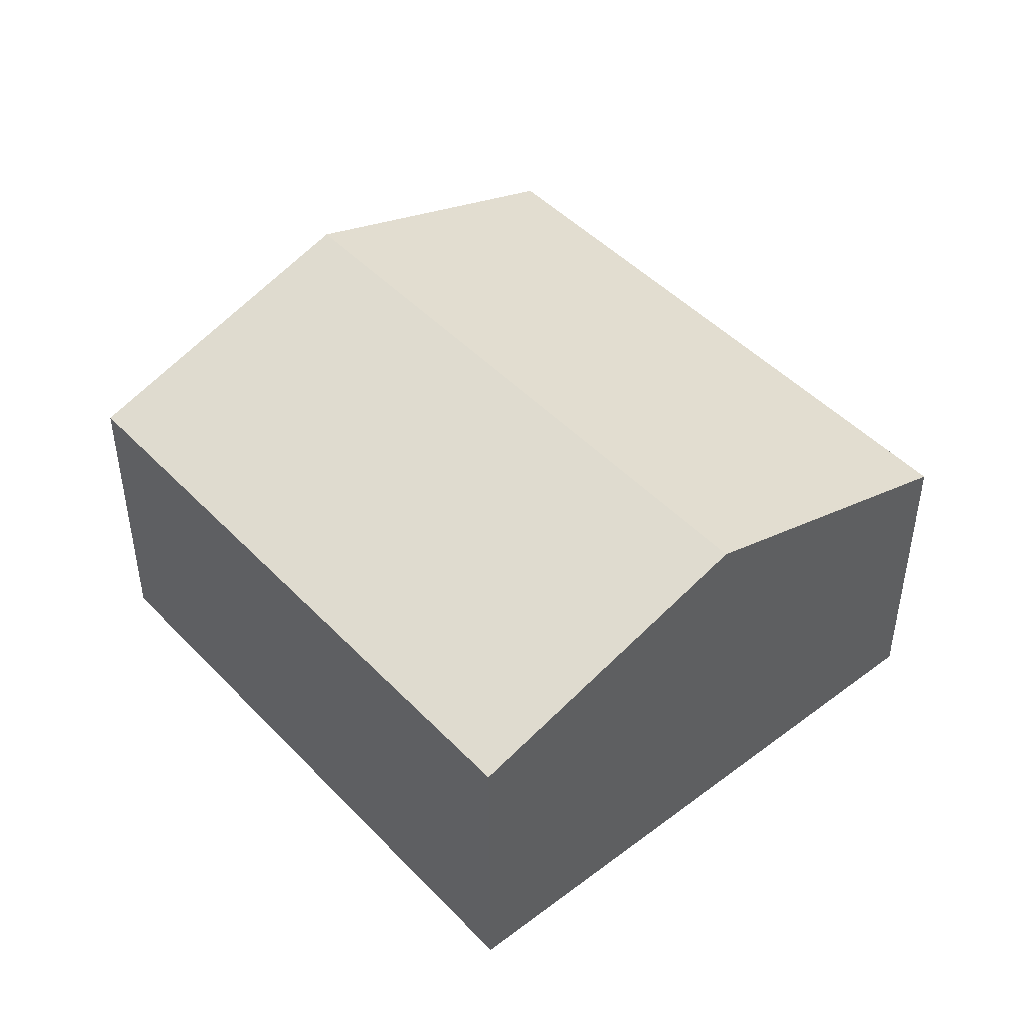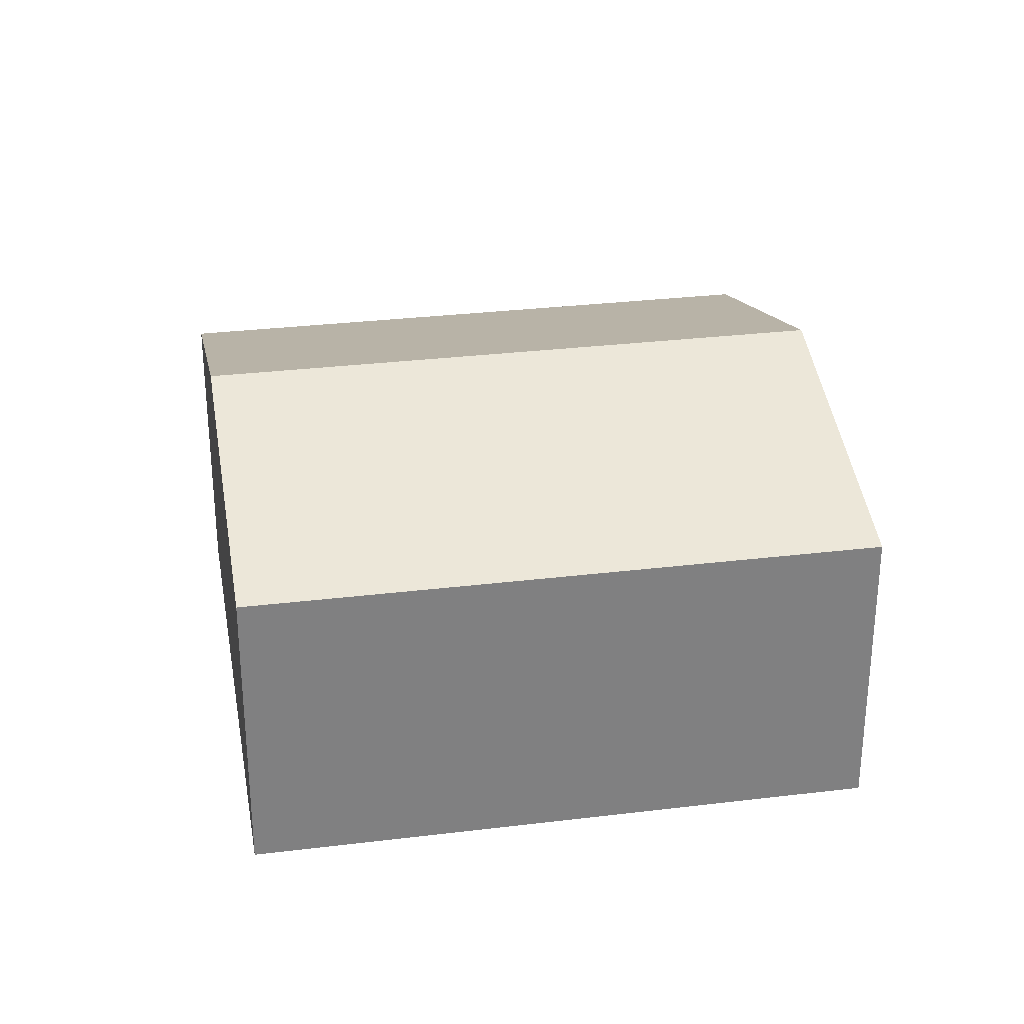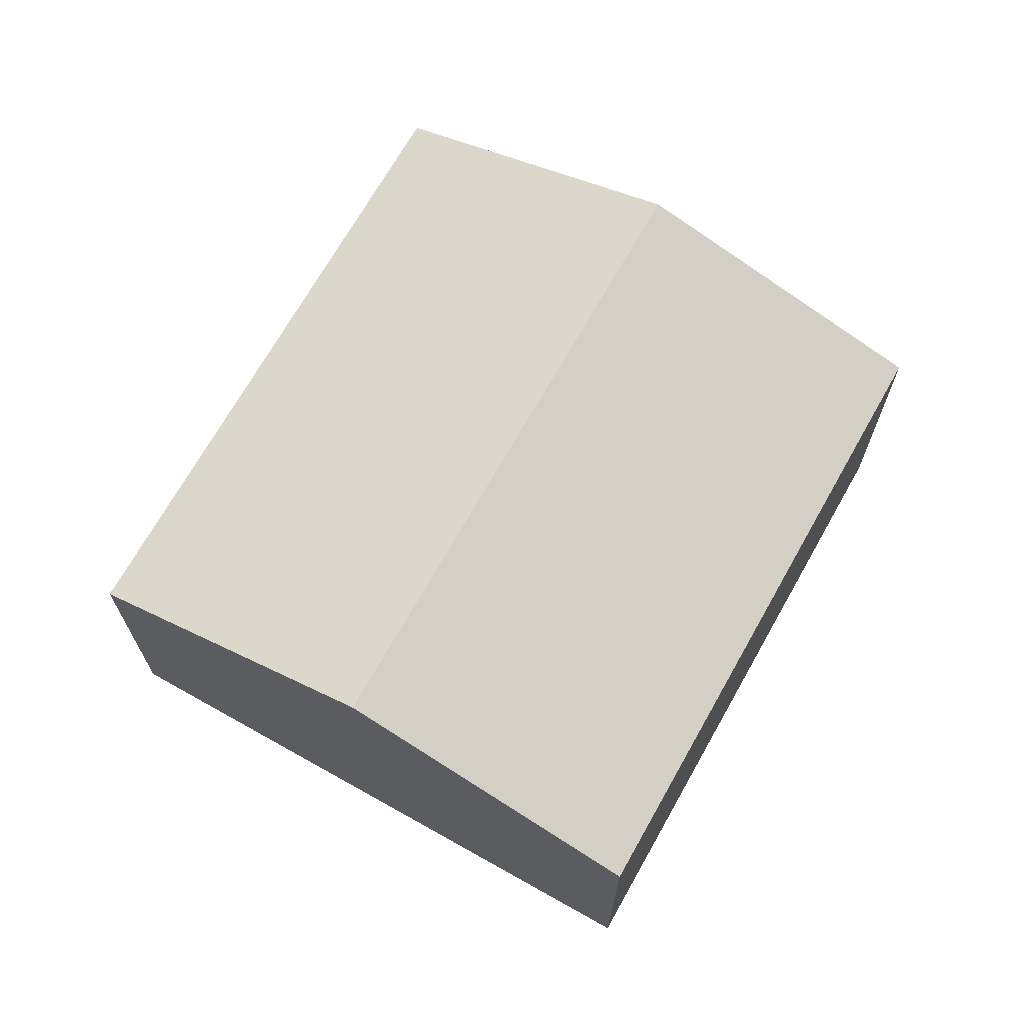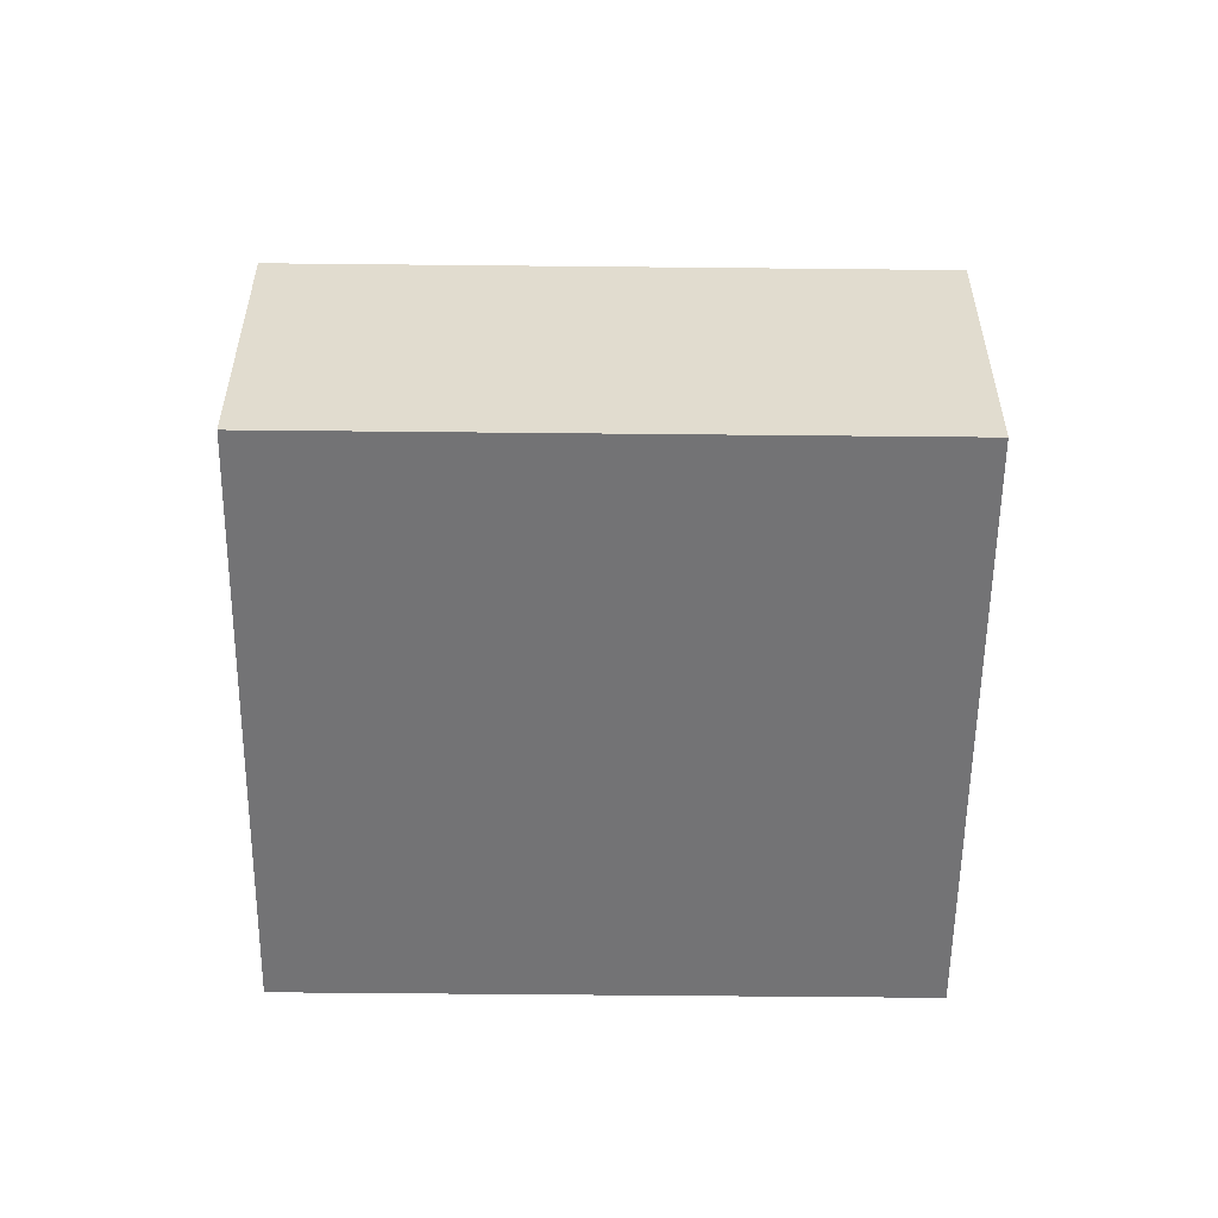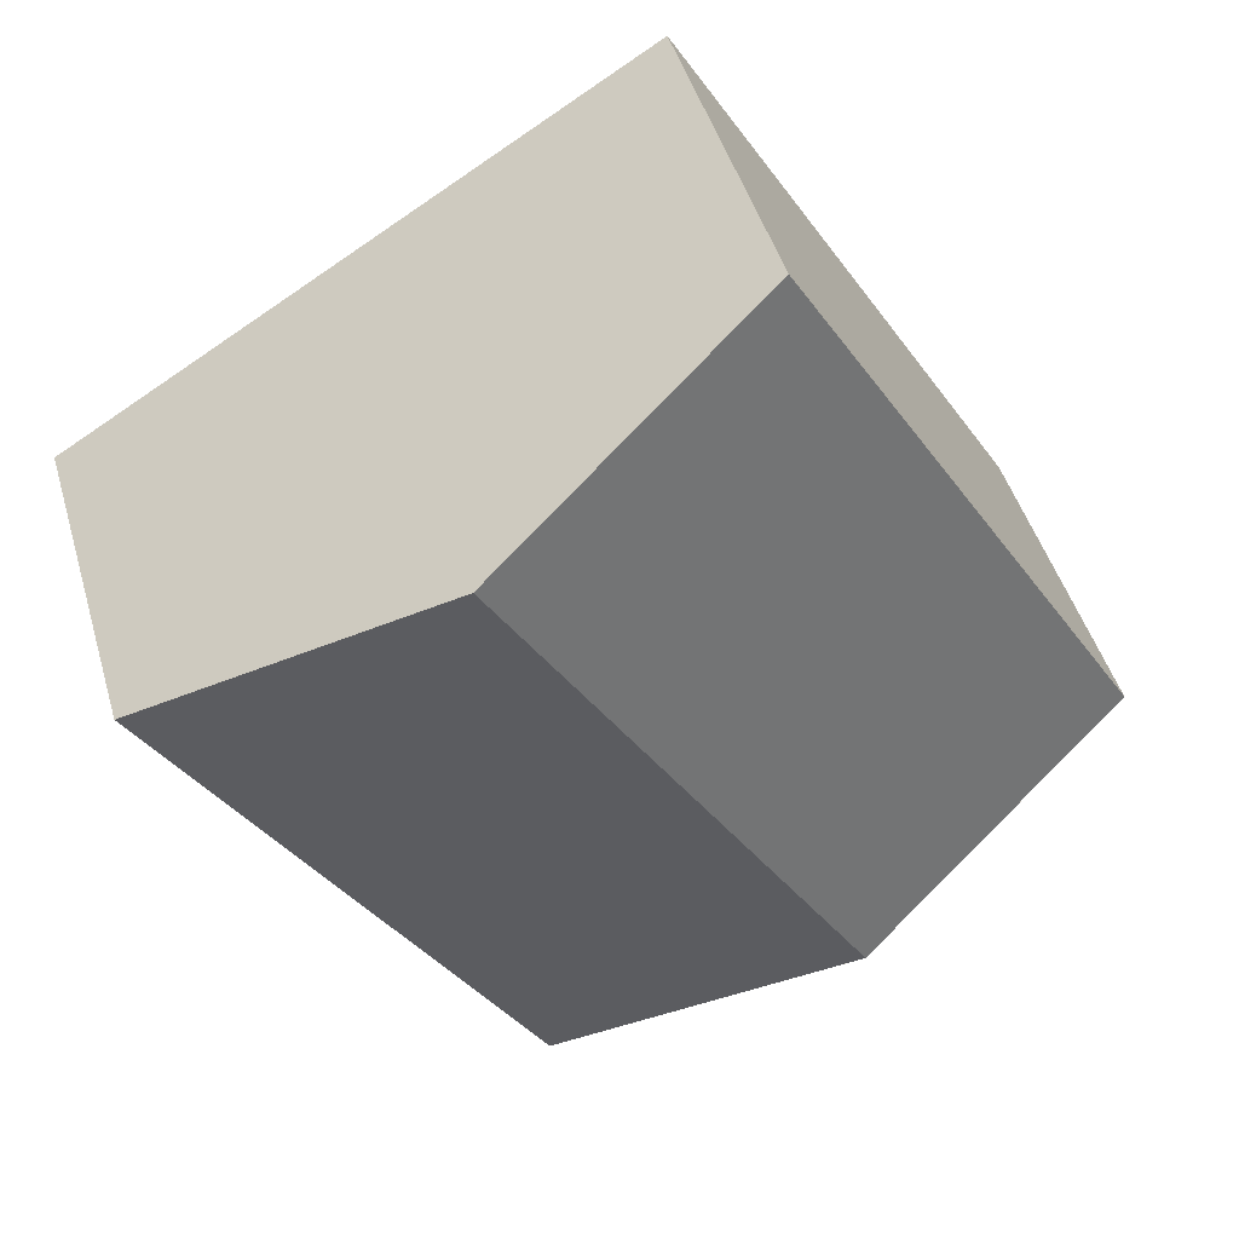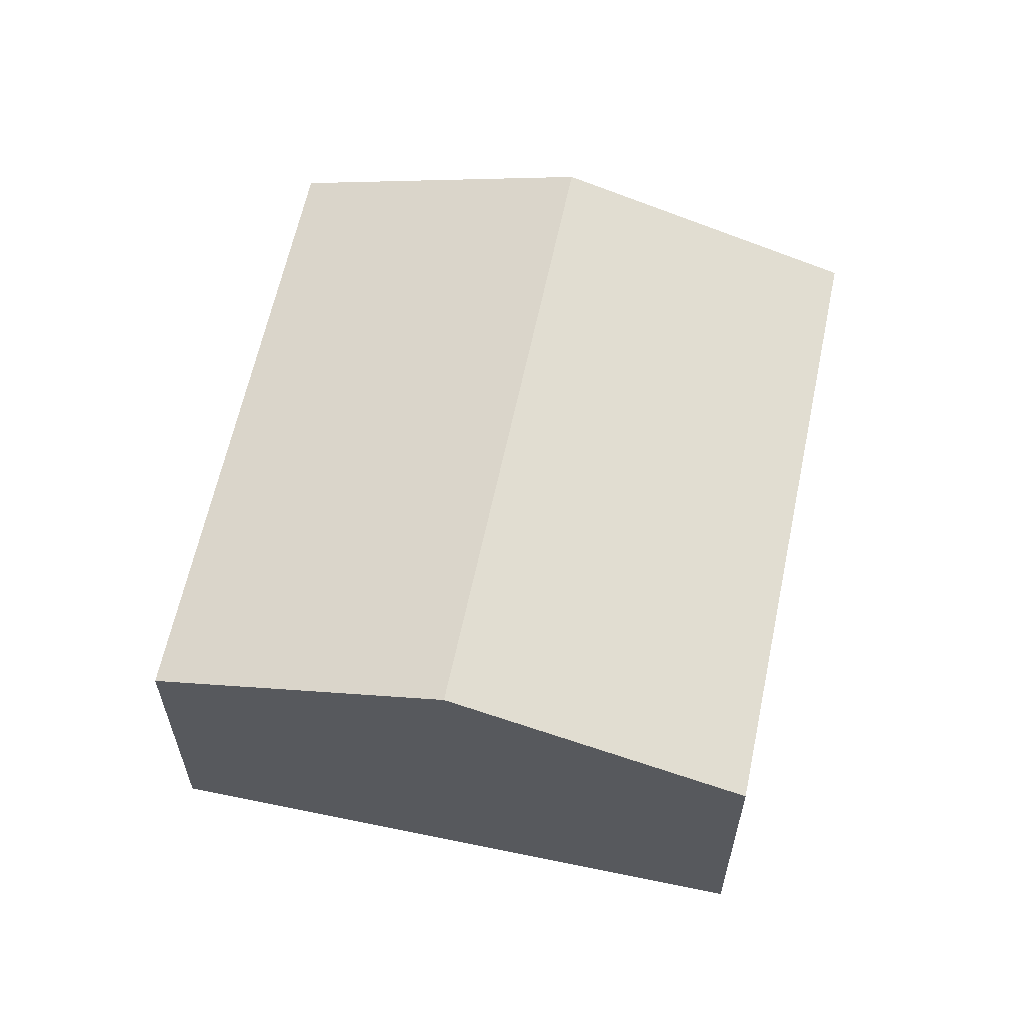
<metadata>
{"format":"obj","ext":"obj","renderer":"f3d","projection":"perspective","resolution":1024,"background":"white","views":[{"elev":46.6,"azim":170.4,"up":"+Y"},{"elev":30.3,"azim":-69.0,"up":"+Y"},{"elev":69.6,"azim":60.4,"up":"+Y"},{"elev":-56.0,"azim":-59.6,"up":"+Y"},{"elev":46.4,"azim":163.9,"up":"+Z"},{"elev":61.6,"azim":-137.1,"up":"+Y"}]}
</metadata>
<code>
v  1.971 2.982 -1.186
v  6.439 2.265 1.779
v  3.942 2.265 -2.372
v  4.468 2.982 2.965
v  0 2.265 1.387e-16
v  2.497 2.265 4.151
v  2.497 -2.542e-16 4.151
v  4.468 -1.816e-16 2.965
v  6.439 -1.089e-16 1.779
v  3.942 1.452e-16 -2.372
v  1.971 7.262e-17 -1.186
v  0 0 0
g defaultobject
f 1 2 3
f 2 1 4
f 5 4 1
f 4 5 6
f 7 4 6
f 4 7 2
f 2 7 8
f 2 8 9
f 9 3 2
f 3 9 10
f 10 1 3
f 1 10 5
f 5 10 11
f 5 11 12
f 12 6 5
f 6 12 7
f 8 10 9
f 10 8 7
f 10 7 11
f 11 7 12

</code>
